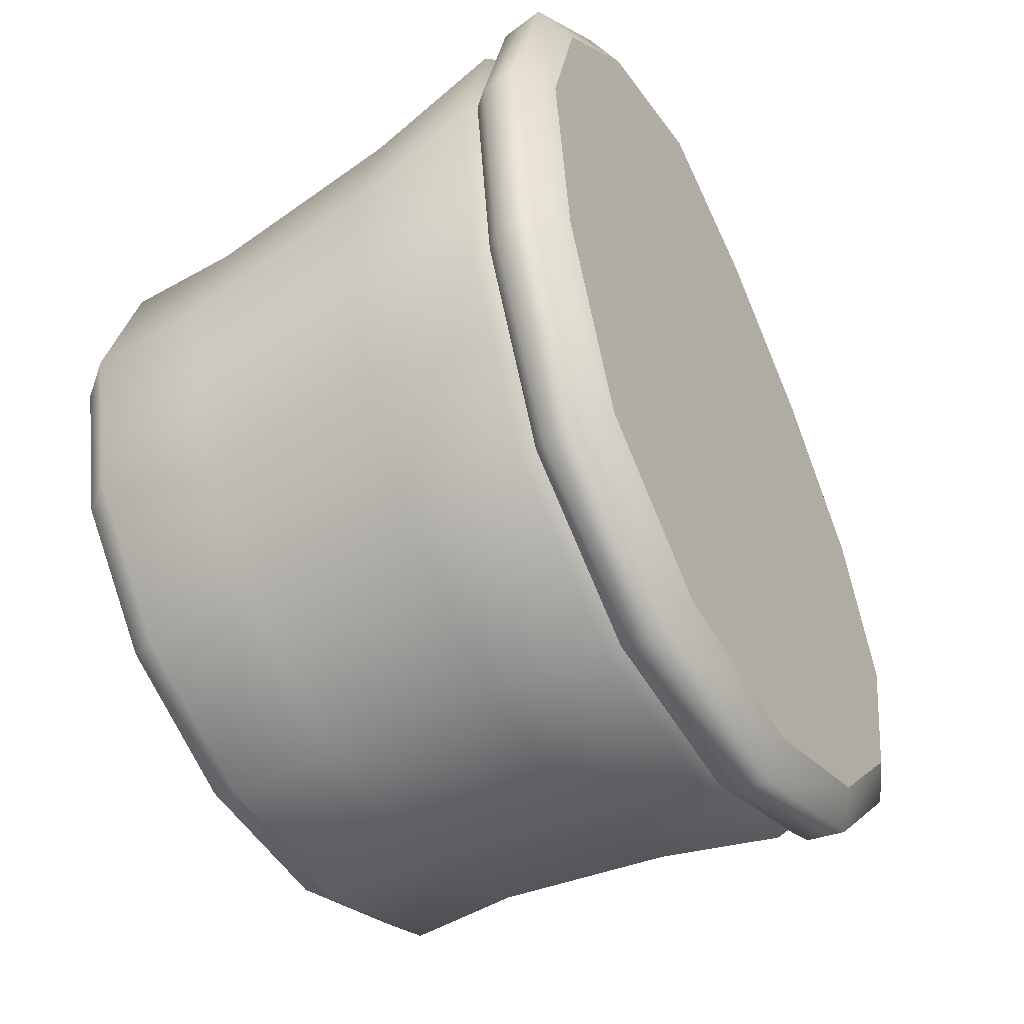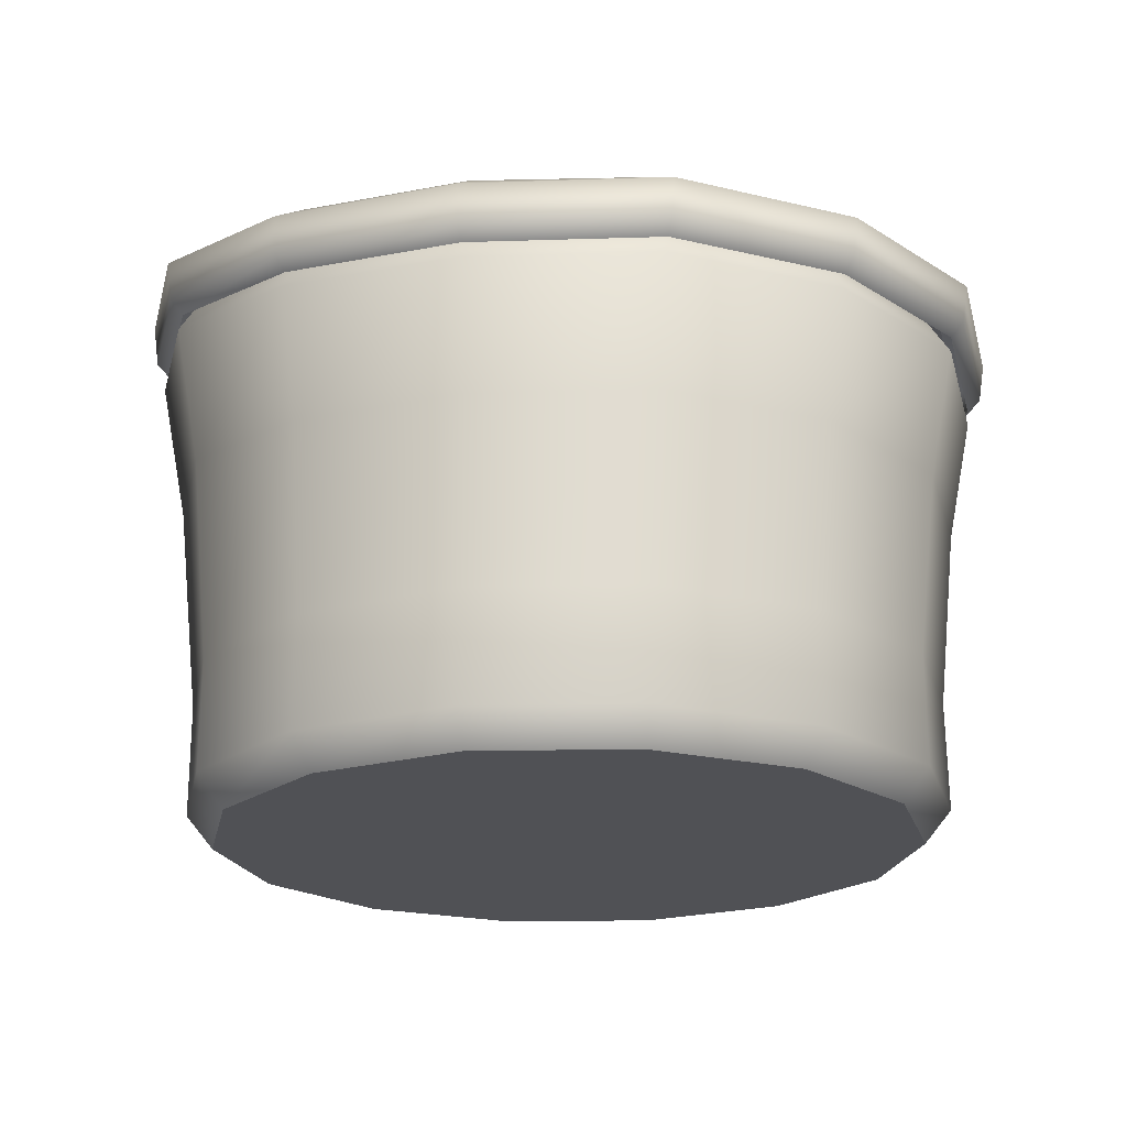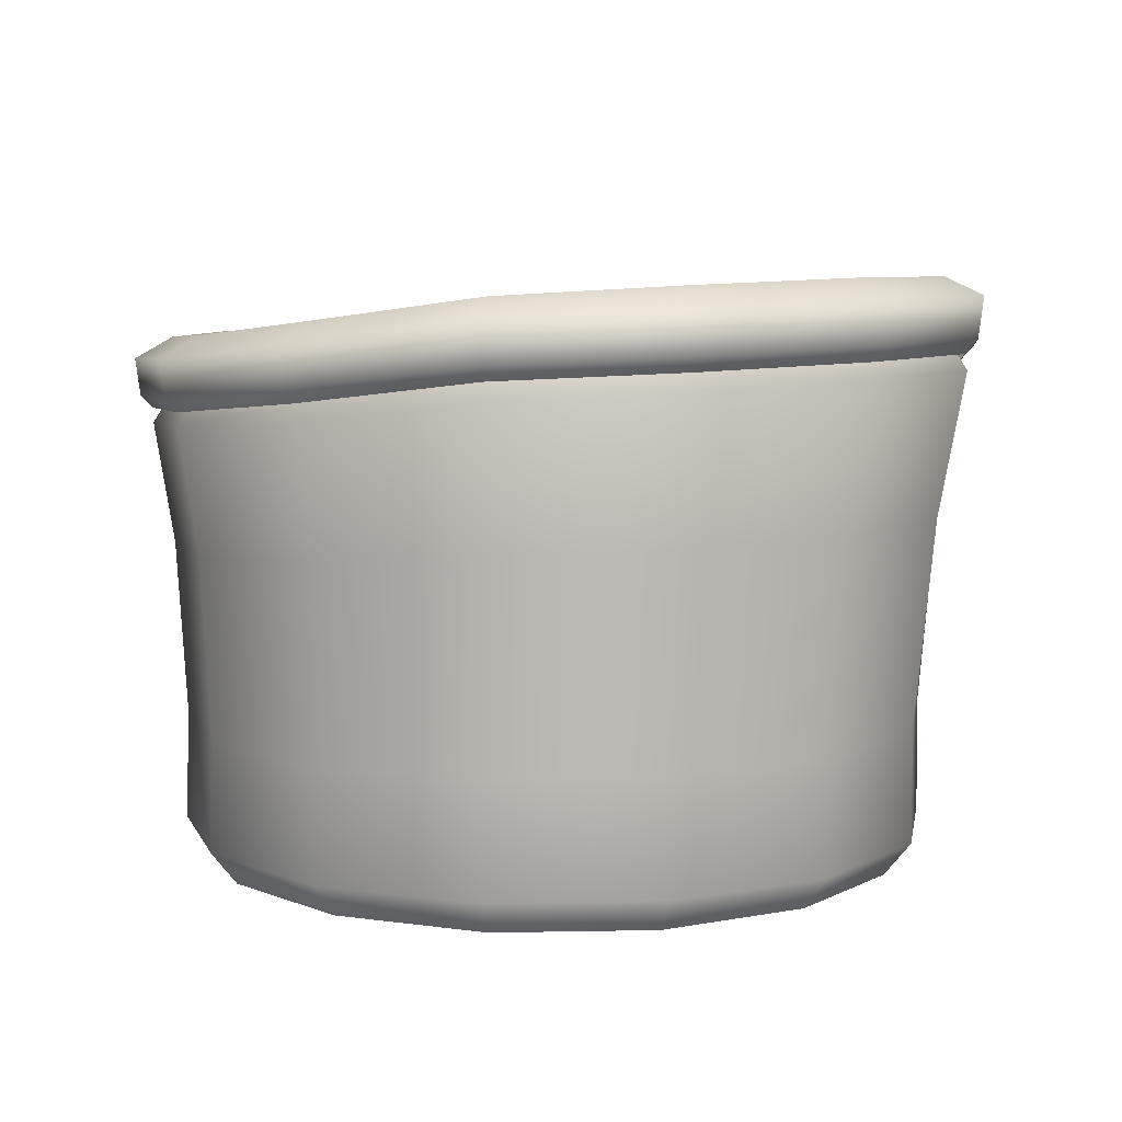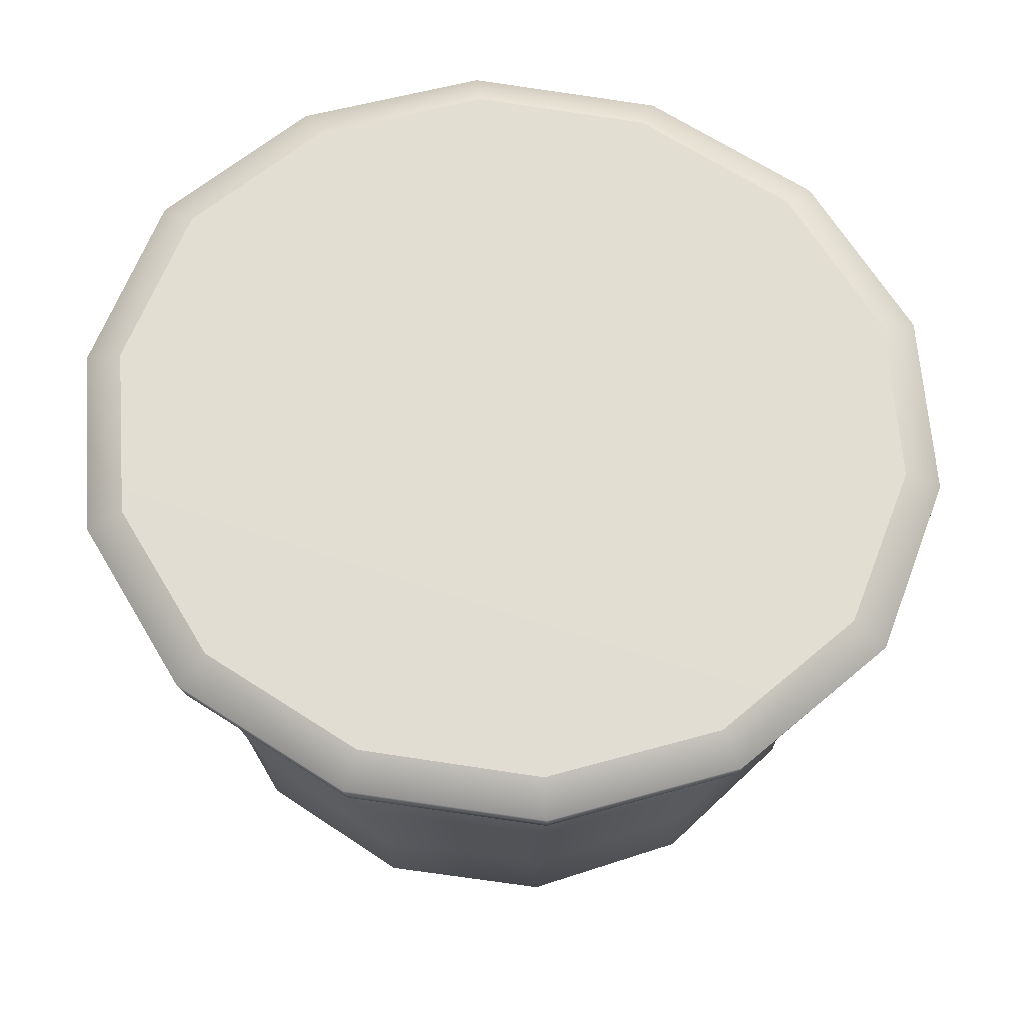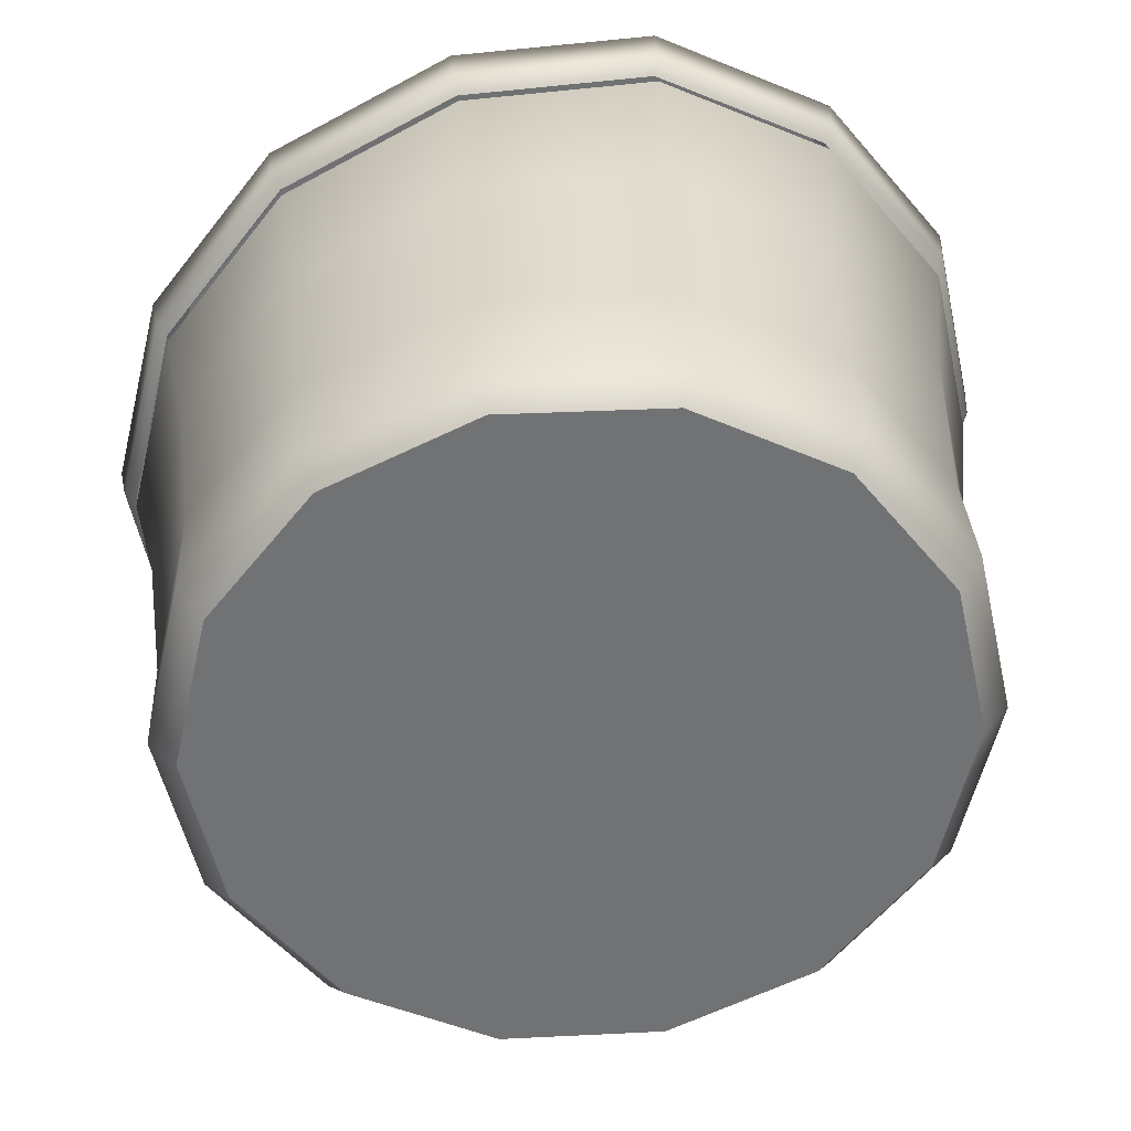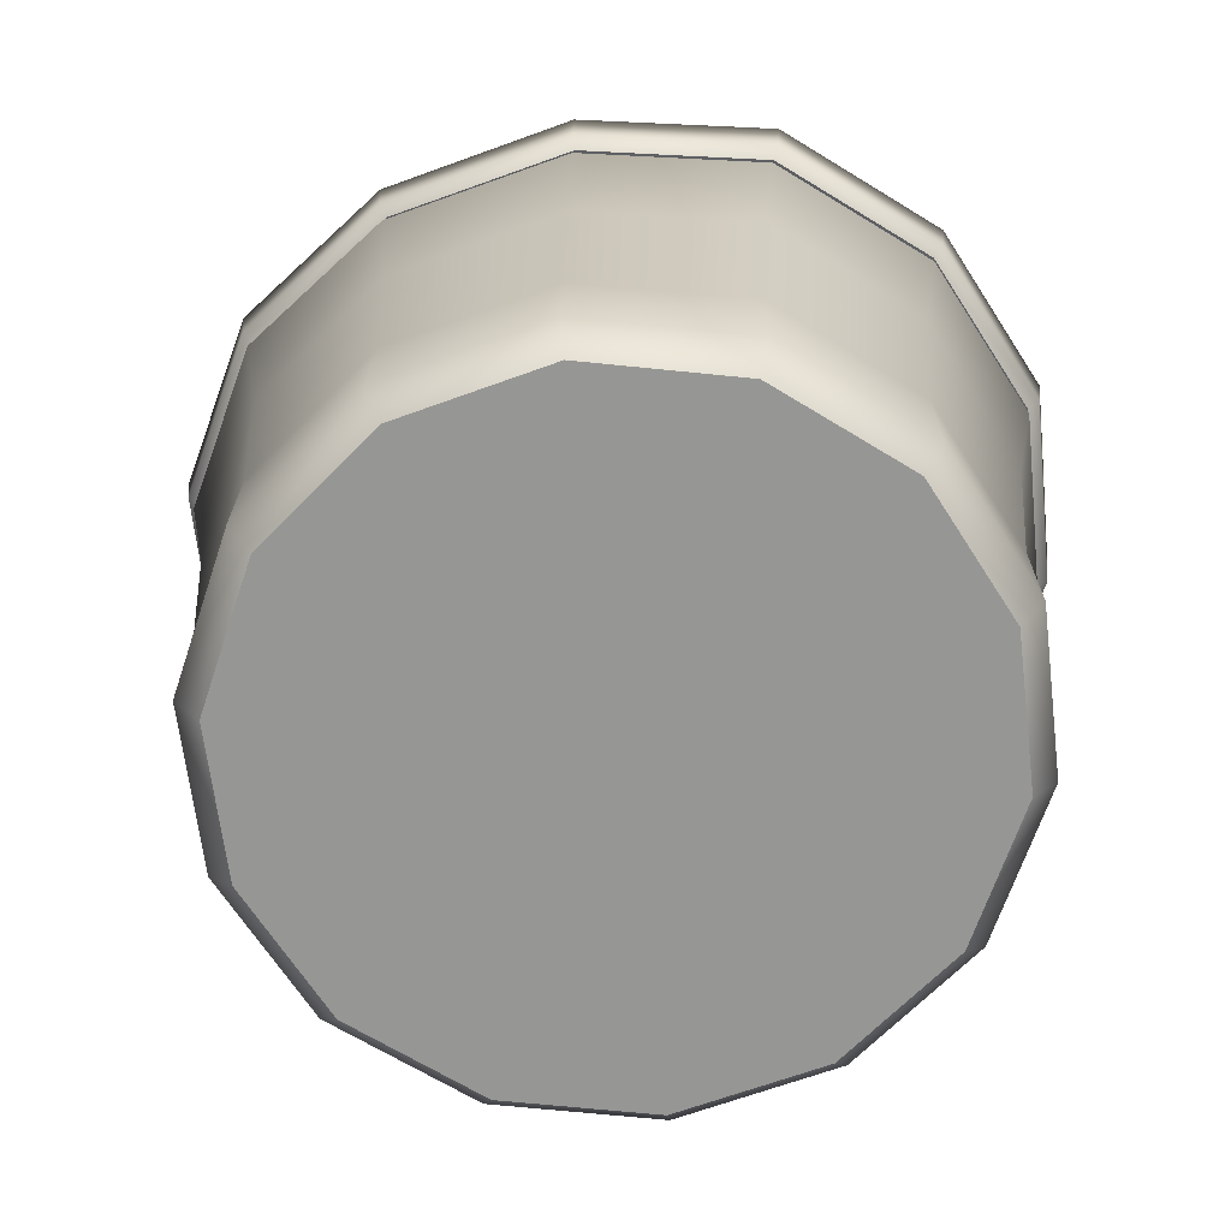
<metadata>
{"format":"obj","ext":"obj","renderer":"f3d","projection":"perspective","resolution":1024,"background":"white","views":[{"elev":-52.7,"azim":121.6,"up":"+Z"},{"elev":-20.2,"azim":-178.1,"up":"+Y"},{"elev":7.2,"azim":22.5,"up":"+Y"},{"elev":67.9,"azim":136.5,"up":"+Y"},{"elev":34.7,"azim":-3.8,"up":"+Z"},{"elev":-67.7,"azim":174.2,"up":"+Y"}]}
</metadata>
<code>
g default
v 0.6134 0 -0.2956
v 0.4244 0 -0.5326
v 0.1512 0 -0.6642
v -0.152 0 -0.6642
v -0.4251 0 -0.5326
v -0.6142 0 -0.2956
v -0.6816 0 -2.9e-05
v -0.6142 0 0.2955
v -0.4251 0 0.5326
v -0.152 0 0.6641
v 0.1512 0 0.6641
v 0.4244 0 0.5326
v 0.6134 0 0.2955
v 0.6808 0 -2.9e-05
v 0.6905 1.015 -0.3221
v 0.4668 0.9647 -0.5858
v 0.1537 0.9338 -0.743
v -0.1865 0.926 -0.7611
v -0.4838 0.9231 -0.6208
v -0.6885 0.9231 -0.3651
v -0.7551 0.9229 -0.03419
v -0.6713 0.9244 0.3045
v -0.4574 0.9389 0.5742
v -0.1516 0.9716 0.7249
v 0.1885 1.015 0.7307
v 0.4921 1.031 0.5879
v 0.7039 1.04 0.327
v 0.7746 1.039 0.002552
v -0.000387 0 -2.9e-05
v 0.1634 0.8547 -0.7895
v 0.4966 0.8857 -0.6229
v 0.7347 0.9378 -0.3428
v 0.8245 0.964 0.002654
v 0.748 0.9629 0.3486
v 0.5222 0.9539 0.6268
v 0.1991 0.9399 0.7793
v -0.1628 0.8949 0.7727
v -0.4873 0.8619 0.6125
v -0.7144 0.8479 0.3257
v -0.8034 0.8472 -0.03465
v -0.7318 0.848 -0.3861
v -0.5135 0.848 -0.6581
v -0.1981 0.8497 -0.8091
v 0.1624 0.06441 -0.7142
v 0.4566 0.06461 -0.5728
v 0.6607 0.06565 -0.3182
v 0.7335 0.06542 -6.2e-05
v 0.6608 0.06491 0.3182
v 0.4574 0.06591 0.5736
v 0.1634 0.06623 0.7151
v -0.1632 0.06473 0.7144
v -0.457 0.06437 0.5726
v -0.6601 0.06441 0.3176
v -0.733 0.06445 -0.000761
v -0.6608 0.06447 -0.319
v -0.4576 0.06446 -0.5737
v -0.1639 0.06446 -0.7151
v 0.1583 0.6153 -0.7436
v 0.4697 0.6357 -0.5896
v 0.6908 0.6721 -0.3256
v 0.7725 0.6877 0.001362
v 0.6988 0.6847 0.329
v 0.4868 0.682 0.5927
v 0.1821 0.6742 0.7376
v -0.1588 0.6425 0.7327
v -0.4644 0.6208 0.5829
v -0.6772 0.6122 0.3145
v -0.759 0.6122 -0.02329
v -0.6895 0.6128 -0.355
v -0.482 0.6128 -0.6139
v -0.1824 0.6136 -0.7578
v 0.16 0.2746 -0.7098
v 0.4535 0.277 -0.5686
v 0.6589 0.2838 -0.3162
v 0.7324 0.2842 -8.5e-05
v 0.6599 0.2819 0.3168
v 0.4576 0.2854 0.5715
v 0.165 0.286 0.7119
v -0.1609 0.2781 0.7093
v -0.4528 0.2751 0.5674
v -0.6545 0.2745 0.3138
v -0.7284 0.2747 -0.004527
v -0.6579 0.2748 -0.3217
v -0.4564 0.2748 -0.574
v -0.1653 0.2748 -0.7141
v 0.7287 0.9675 -0.3419
v 0.4913 0.9151 -0.6213
v 0.1591 0.8839 -0.7878
v -0.2015 0.8784 -0.8075
v -0.5159 0.8765 -0.6571
v -0.7334 0.8766 -0.3861
v -0.8047 0.8758 -0.03564
v -0.7158 0.8765 0.3238
v -0.4892 0.8908 0.6099
v -0.1655 0.924 0.7696
v 0.1952 0.9693 0.776
v 0.5172 0.9842 0.6241
v 0.7421 0.9934 0.347
v 0.8181 0.994 0.002407
v 0.6927 1.11 -0.3247
v 0.4671 1.057 -0.5913
v 0.1508 1.025 -0.751
v -0.1929 1.016 -0.7702
v -0.4928 1.013 -0.6289
v -0.6992 1.013 -0.3712
v -0.7661 1.012 -0.03691
v -0.681 1.014 0.3056
v -0.4646 1.03 0.5781
v -0.1557 1.064 0.7301
v 0.1875 1.11 0.7356
v 0.4934 1.128 0.5917
v 0.7068 1.138 0.3291
v 0.7777 1.136 0.002406
v 0.002202 1.051 -0.007336
v 0.1652 0.9804 -0.8225
v 0.512 1.015 -0.6475
v 0.7596 1.072 -0.3555
v 0.8531 1.102 0.002738
v 0.7739 1.101 0.3612
v 0.5394 1.09 0.6496
v 0.2045 1.074 0.8081
v -0.1716 1.025 0.8019
v -0.5095 0.9883 0.6357
v -0.7467 0.9726 0.3366
v -0.84 0.9719 -0.03944
v -0.7658 0.973 -0.4051
v -0.5389 0.9728 -0.6873
v -0.2115 0.9747 -0.8446
v 0.5061 0.9392 -0.64
v 0.7508 0.9941 -0.3519
v 0.8431 1.022 0.00256
v 0.7646 1.021 0.3574
v 0.5327 1.011 0.6429
v 0.2013 0.9966 0.7995
v -0.1704 0.9491 0.7931
v -0.5038 0.9145 0.6286
v -0.7376 0.8997 0.3336
v -0.8294 0.8992 -0.03728
v -0.7559 0.9002 -0.3983
v -0.5316 0.9001 -0.6774
v -0.208 0.9018 -0.8329
v 0.1637 0.9067 -0.8119
g JamJar_Geo
f 1 2 45 46
f 2 3 44 45
f 3 4 57 44
f 4 5 56 57
f 5 6 55 56
f 6 7 54 55
f 7 8 53 54
f 8 9 52 53
f 9 10 51 52
f 10 11 50 51
f 11 12 49 50
f 12 13 48 49
f 13 14 47 48
f 14 1 46 47
f 2 1 29
f 3 2 29
f 4 3 29
f 5 4 29
f 6 5 29
f 7 6 29
f 8 7 29
f 9 8 29
f 10 9 29
f 11 10 29
f 12 11 29
f 13 12 29
f 14 13 29
f 1 14 29
f 31 30 17 16
f 32 31 16 15
f 33 32 15 28
f 34 33 28 27
f 35 34 27 26
f 36 35 26 25
f 37 36 25 24
f 38 37 24 23
f 39 38 23 22
f 40 39 22 21
f 41 40 21 20
f 42 41 20 19
f 43 42 19 18
f 30 43 18 17
f 45 44 72 73
f 46 45 73 74
f 47 46 74 75
f 48 47 75 76
f 49 48 76 77
f 50 49 77 78
f 51 50 78 79
f 52 51 79 80
f 53 52 80 81
f 54 53 81 82
f 55 54 82 83
f 56 55 83 84
f 57 56 84 85
f 44 57 85 72
f 59 58 30 31
f 60 59 31 32
f 61 60 32 33
f 62 61 33 34
f 63 62 34 35
f 64 63 35 36
f 65 64 36 37
f 66 65 37 38
f 67 66 38 39
f 68 67 39 40
f 69 68 40 41
f 70 69 41 42
f 71 70 42 43
f 58 71 43 30
f 73 72 58 59
f 74 73 59 60
f 75 74 60 61
f 76 75 61 62
f 77 76 62 63
f 78 77 63 64
f 79 78 64 65
f 80 79 65 66
f 81 80 66 67
f 82 81 67 68
f 83 82 68 69
f 84 83 69 70
f 85 84 70 71
f 72 85 71 58
f 86 87 129 130
f 87 88 142 129
f 88 89 141 142
f 89 90 140 141
f 90 91 139 140
f 91 92 138 139
f 92 93 137 138
f 93 94 136 137
f 94 95 135 136
f 95 96 134 135
f 96 97 133 134
f 97 98 132 133
f 98 99 131 132
f 99 86 130 131
f 100 101 114
f 101 102 114
f 102 103 114
f 103 104 114
f 104 105 114
f 105 106 114
f 106 107 114
f 107 108 114
f 108 109 114
f 109 110 114
f 110 111 114
f 111 112 114
f 112 113 114
f 113 100 114
f 116 115 102 101
f 117 116 101 100
f 118 117 100 113
f 119 118 113 112
f 120 119 112 111
f 121 120 111 110
f 122 121 110 109
f 123 122 109 108
f 124 123 108 107
f 125 124 107 106
f 126 125 106 105
f 127 126 105 104
f 128 127 104 103
f 115 128 103 102
f 130 129 116 117
f 131 130 117 118
f 132 131 118 119
f 133 132 119 120
f 134 133 120 121
f 135 134 121 122
f 136 135 122 123
f 137 136 123 124
f 138 137 124 125
f 139 138 125 126
f 140 139 126 127
f 141 140 127 128
f 142 141 128 115
f 129 142 115 116

</code>
